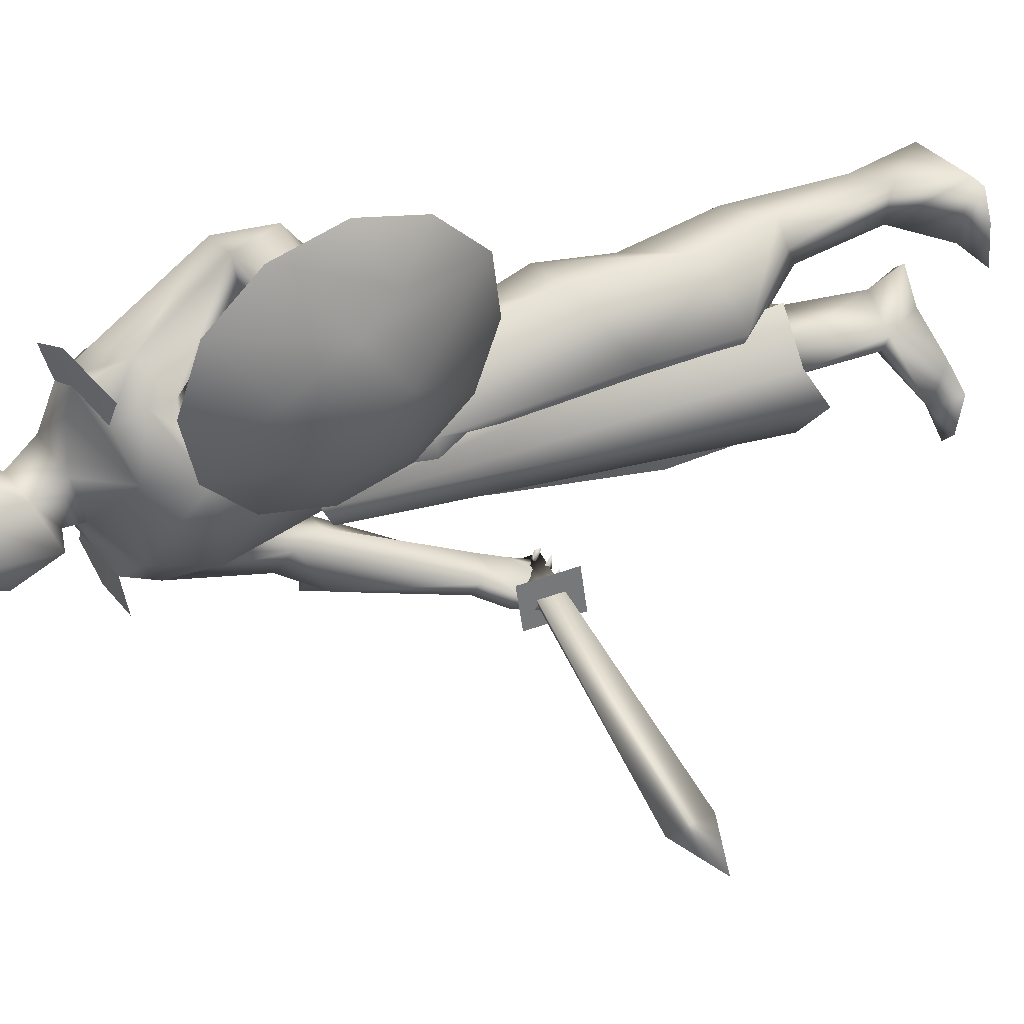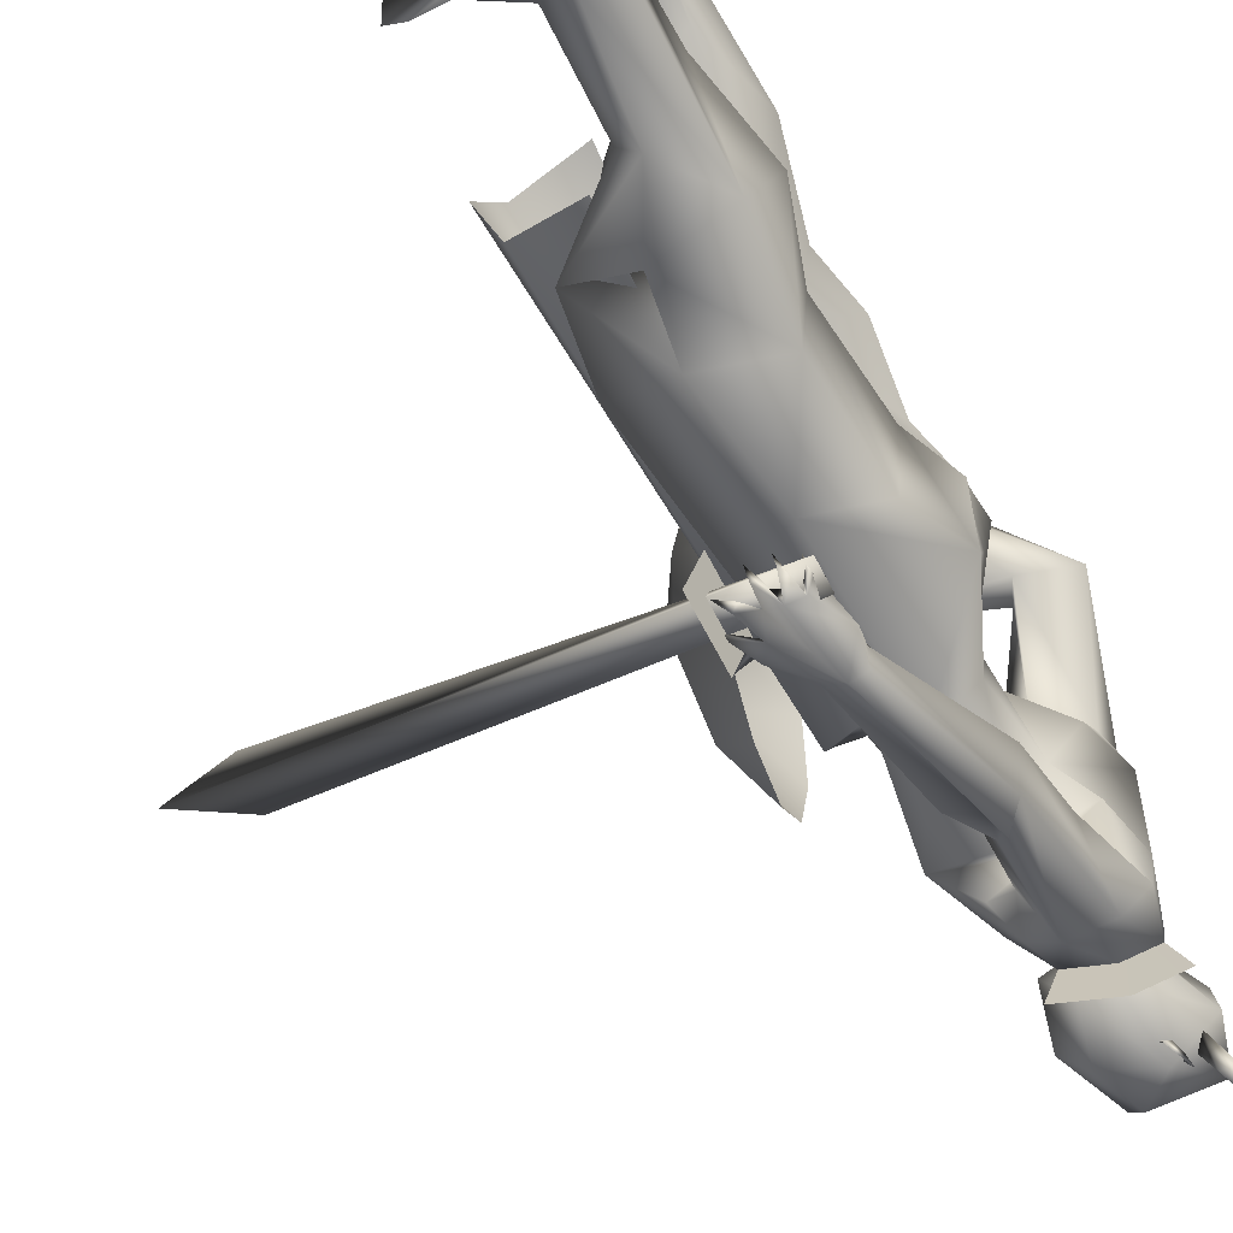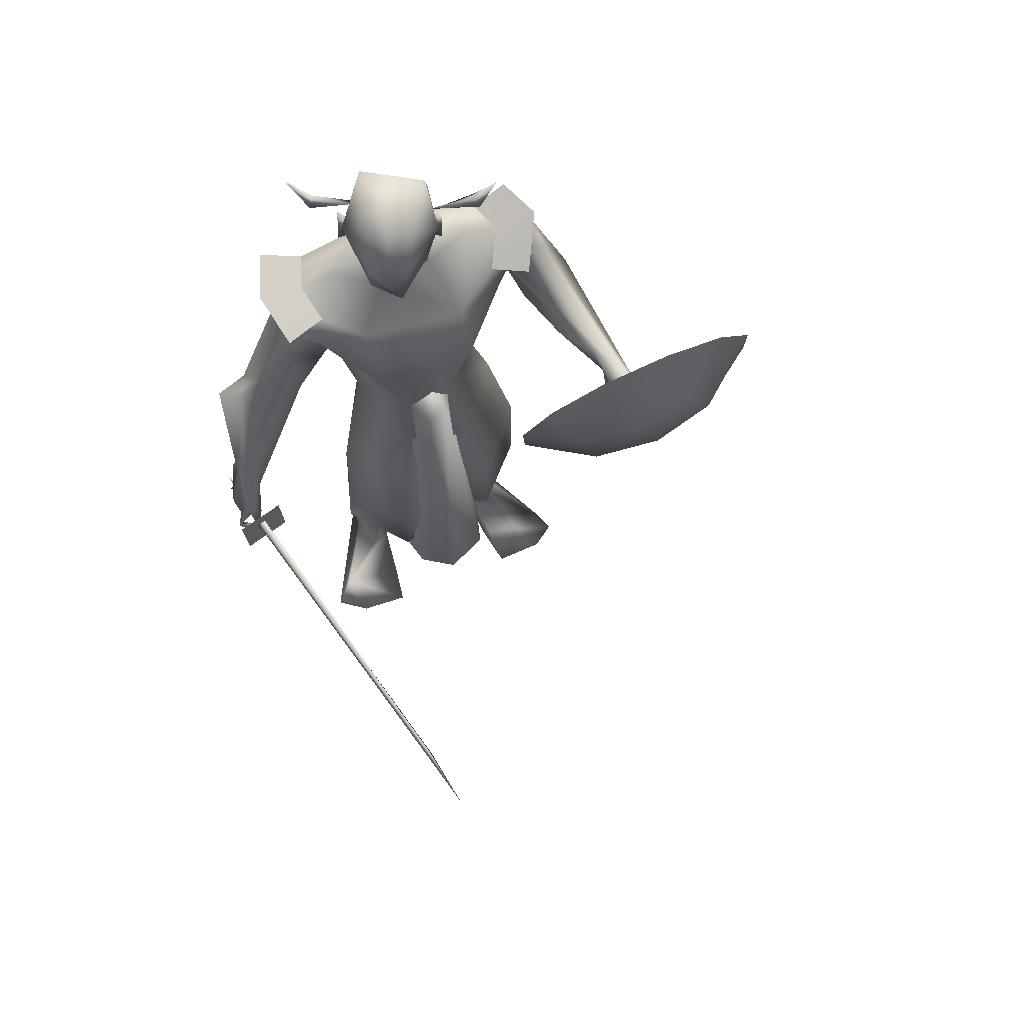
<metadata>
{"format":"obj","ext":"obj","renderer":"f3d","projection":"perspective","resolution":1024,"background":"white","views":[{"elev":50.2,"azim":70.7,"up":"+Y"},{"elev":-67.0,"azim":-151.4,"up":"+Y"},{"elev":69.5,"azim":70.5,"up":"+Z"}]}
</metadata>
<code>
o A4_Circle
v -0.06949 -0.07785 2.453
v -0.08887 -0.07044 2.502
v -0.08283 -0.1139 2.427
v -0.1138 -0.09999 2.523
v -0.1018 -0.06521 2.468
v -0.09197 -0.0691 2.466
v 0.000684 0.1349 2.451
v -0.01418 0.1408 2.502
v 0.01279 0.1714 2.425
v -0.01875 0.1819 2.524
v -0.01994 0.1431 2.481
v -0.03139 0.1476 2.472
v -0.05488 0.1694 2.475
v -0.03451 0.1636 2.519
v 0.001052 0.294 2.509
v -0.02166 0.2778 2.537
v -0.04512 0.2897 2.509
v -0.003606 0.3453 2.613
v -0.1242 -0.05418 2.519
v -0.1553 -0.04555 2.482
v -0.1796 -0.1547 2.537
v -0.1578 -0.1695 2.509
v -0.2029 -0.1763 2.514
v -0.2059 -0.2194 2.613
v 0.04858 -0.6462 1.07
v 0.03583 -0.6148 1.056
v -0.006897 -0.5761 1.121
v -0.01402 -0.5875 1.267
v 0.07154 -0.592 1.246
v -0.01817 -0.6266 1.05
v -0.03909 -0.6078 1.177
v 0.02656 -0.6013 1.267
v 0.1387 -0.6024 1.164
v 0.1122 -0.6094 1.133
v 0.1201 -0.5618 1.142
v 0.1856 -0.5891 1.077
v 0.08632 -0.6324 1.064
v 0.01561 -0.6008 1.069
v 0.008665 -0.6348 1.077
v 0.1444 -0.5949 1.035
v 0.1623 -0.593 1.021
v 0.1125 -0.6476 1.026
v 0.1202 -0.6362 1.045
v 0.1303 -0.6528 1.039
v 0.08914 -0.5558 1.006
v 0.06382 -0.6244 1.019
v 0.08267 -0.6308 1.011
v 0.0747 -0.6218 1.033
v 0.01385 -0.6438 1.033
v 0.03676 -0.5571 1.01
v 0.03018 -0.6264 1.008
v 0.03038 -0.6162 1.03
v -0.009277 -0.582 1.043
v -0.01179 -0.5828 1.023
v -0.01591 -0.6422 1.031
v -0.002686 -0.633 1.046
v -0.01297 -0.5311 1.206
v 0.0798 -0.5432 1.225
v 0.1616 -0.05325 1.423
v 0.0112 -0.1418 1.613
v 0.1191 -0.0395 1.643
v -0.1119 -0.03093 1.621
v -0.2562 0.03944 1.273
v 0.1578 -0.09485 1.901
v -0.1021 -0.1518 2.189
v -0.2077 -0.1178 1.907
v -0.04135 -0.2007 1.878
v -0.07195 -0.3376 1.598
v 0.006359 -0.2034 1.958
v -0.05449 -0.05837 2.293
v -0.01809 -0.01793 2.186
v -0.1798 -0.03175 2.266
v -0.2267 -0.2401 2.049
v -0.1914 -0.2063 1.964
v 0.008324 -0.2184 2.137
v -0.1013 -0.2472 2.163
v 0.03785 -0.2409 2.035
v -0.07502 -0.2002 1.915
v 0.06792 -0.1905 1.961
v -0.1909 -0.2173 2.181
v 0.06527 -0.2459 0.7573
v 0.248 -0.0677 0.7942
v 0.1157 0.09579 0.7957
v -0.1709 -0.03014 0.7937
v -0.1472 -0.1102 1.193
v -0.1289 -0.1721 0.8432
v -0.07901 0.08207 0.8949
v 0.2097 -0.08911 0.5573
v 0.03291 -0.2558 0.5567
v -0.1728 -0.2046 0.5398
v 0.1291 0.09875 0.5603
v -0.1219 0.1097 0.5774
v -0.2418 -0.02349 0.5808
v -0.01273 -0.1589 0.3646
v -0.0589 -0.2196 0.3835
v -0.05169 -0.06233 0.3282
v -0.1953 -0.09177 0.292
v -0.1937 -0.1152 0.05276
v 0.02009 -0.2271 1.095
v -0.191 0.05121 1.124
v 0.2021 -0.04903 1.207
v 0.106 0.07813 1.163
v -0.2237 -0.0721 1.374
v -0.1119 0.07048 1.178
v -0.02167 -0.166 0.08313
v 0.08183 -0.3206 -0.02237
v -0.02741 -0.1242 0.06222
v -0.1888 -0.2034 0.04968
v -0.09576 -0.2195 0.07766
v 0.2088 -0.2925 -0.03276
v -0.1088 -0.2157 0.005281
v -0.1526 -0.3743 1.609
v -0.04086 -0.4278 1.739
v 0.0151 -0.4925 1.609
v -0.123 -0.4855 1.65
v -0.0274 -0.5565 1.239
v -0.05899 -0.5119 1.648
v -0.01012 -0.3244 1.685
v -0.1686 -0.2853 1.821
v -0.0383 -0.3365 2.026
v -0.154 -0.3202 2.04
v 0.06552 -0.07102 2.449
v -0.2046 -0.02045 2.477
v -0.2101 -0.06926 -0.05336
v -0.2528 -0.1272 -0.04896
v -0.1074 -0.133 -0.05003
v -0.2166 -0.209 -0.06189
v 0.2091 -0.1416 -0.04492
v 0.15 -0.3813 -0.03417
v 0.09383 -0.1297 -0.04668
v 0.3996 0.7353 1.551
v 0.3296 0.6652 1.518
v 0.3609 0.6586 1.644
v 0.1978 0.6888 1.561
v 0.2681 0.6994 1.505
v 0.2184 0.7025 1.589
v 0.2566 0.6264 1.535
v 0.3404 0.6955 1.668
v 0.2881 0.6266 1.614
v 0.3614 0.7005 1.632
v 0.4385 0.6781 1.683
v 0.4173 0.7204 1.585
v 0.3854 0.6872 1.524
v 0.3895 0.7317 1.515
v 0.4603 0.6635 1.631
v 0.4817 0.6636 1.631
v 0.4577 0.7198 1.597
v 0.4581 0.73 1.619
v 0.4408 0.7157 1.614
v 0.4581 0.6297 1.565
v 0.4566 0.7062 1.557
v 0.4416 0.6994 1.549
v 0.4453 0.6794 1.571
v 0.4267 0.7025 1.564
v 0.4327 0.6339 1.52
v 0.4162 0.702 1.508
v 0.4383 0.6996 1.514
v 0.4156 0.697 1.524
v 0.3956 0.7139 1.498
v 0.3965 0.6571 1.484
v 0.3937 0.7136 1.478
v 0.3837 0.6966 1.493
v 0.2032 0.6351 1.545
v 0.2438 0.6753 1.641
v -0.2457 0.1827 1.429
v 0.1107 0.1548 1.643
v 0.002498 0.2395 1.656
v -0.1015 0.2762 2.188
v -0.2175 0.0562 1.429
v -0.1111 0.1239 1.619
v -0.2483 0.06752 1.285
v -0.1082 0.1694 1.747
v -0.2365 -0.08799 2.071
v 0.1286 0.05542 1.751
v 0.1905 0.06577 1.354
v -0.2118 0.2297 1.912
v -0.1465 -0.07219 1.813
v -0.2062 0.441 1.657
v 0.00236 0.1275 2.316
v -0.1487 -0.00621 2.342
v 0.01566 0.02256 2.254
v -0.1153 0.1267 2.351
v 0.08546 0.01635 2.264
v -0.07673 0.1538 2.614
v -0.1568 -0.01188 2.629
v -0.03486 0.1358 2.21
v -0.1768 0.1589 2.25
v -0.2472 0.3272 2.101
v -0.2194 0.324 1.99
v 0.003841 0.3242 2.103
v -0.09974 0.3729 2.16
v 0.007248 0.3496 2.008
v -0.1112 0.327 1.904
v 0.05142 0.2961 1.945
v -0.1733 0.3272 2.189
v -0.006123 0.3886 0.6154
v -0.1504 0.3068 0.7863
v -0.197 0.1465 0.7729
v 0.158 0.2267 0.8291
v -0.01079 0.3889 0.969
v 0.09295 0.05967 0.8411
v -0.2349 0.1041 0.9271
v -0.1988 0.2934 0.9909
v -0.08973 0.02753 0.8478
v 0.1523 0.236 0.5532
v -0.2162 0.3101 0.4911
v 0.09576 0.05765 0.5636
v -0.1293 0.02822 0.5838
v -0.05101 0.2767 0.3684
v -0.1955 0.1688 0.315
v -0.2589 0.1693 0.5316
v -0.1073 0.3347 0.3754
v -0.2124 0.3133 0.1396
v -0.08803 0.1733 0.328
v -0.2375 0.231 0.1016
v -0.02755 0.311 1.36
v -0.206 0.1141 1.151
v 0.1737 0.1849 1.363
v 0.1097 0.08807 1.178
v -0.1778 0.2132 1.203
v -0.1091 0.06214 1.176
v -0.2231 0.1995 0.03827
v -0.2774 0.298 -0.07553
v -0.08695 0.235 0.08928
v 0.06324 0.2688 -0.03642
v -0.156 0.2365 -0.07321
v 0.1717 0.4344 -0.05598
v -0.14 0.3129 0.05071
v -0.3421 0.4801 1.721
v -0.167 0.5502 1.548
v -0.1767 0.4498 1.723
v -0.1894 0.6434 1.612
v -0.1351 0.4822 1.552
v -0.2289 0.3599 2.066
v -0.03227 0.3154 1.932
v -0.2859 0.5615 1.762
v -0.1758 0.4165 2.088
v -0.08224 0.4384 2.013
v -0.2014 0.5714 1.732
v -0.1368 0.1769 2.477
v -0.1934 0.08606 2.482
v 0.0572 0.001718 2.611
v -0.2513 0.1582 -0.07137
v -0.2991 0.2108 -0.06398
v 0.1175 0.5066 -0.05661
v 0.1797 0.2832 -0.06741
v 0.04178 0.2521 -0.07526
v 0.0524 0.4791 -0.05892
v 0.04648 0.5349 1.598
v 0.1779 0.6082 1.65
v -0.07196 -0.1013 2.498
v 0.01885 0.1585 2.497
v 0.01829 0.05237 0.5302
v 0.2276 0.02944 1.64
v 0.1345 0.1209 1.6
v 0.1209 0.0603 1.665
v 0.2127 0.08673 1.665
v 0.1369 -0.005854 1.607
v 0.2908 0.05404 0.3817
v 0.06537 0.2187 0.4254
v 0.2499 0.1751 0.4458
v 0.07185 -0.1081 0.4322
v 0.2544 -0.05289 0.4505
v 0.1546 0.1996 1.905
v 0.09443 0.1944 2.066
v 0.08034 -0.113 2.086
v -0.07895 -0.579 1.669
v 0.0474 -0.3334 2.128
v -0.1068 -0.3741 2.165
v -0.233 -0.3318 2.19
v 0.04007 0.4312 2.083
v -0.1059 0.4999 2.166
v -0.204 0.4351 2.212
v 0.1622 -0.5661 1.097
v 0.1613 -0.563 1.019
v 0.1669 -0.5823 1.018
v 0.1679 -0.5853 1.096
v -0.03425 -0.6305 1.019
v -0.03333 -0.6336 1.097
v 1.102 -0.2843 0.992
v 1.118 -0.2985 1.122
v 1.3 -0.2478 1.036
v 0.1865 -0.6491 1.144
v 0.1844 -0.6421 0.9651
v 0.1427 -0.4992 0.9712
v 0.1448 -0.5062 1.15
v 0.4176 0.7497 2.015
v 0.4971 0.8045 1.797
v 0.3837 0.9428 1.938
v 0.4625 0.901 1.613
v 0.3374 1.069 1.775
v 0.2912 1.094 1.571
v 0.3926 0.9518 1.494
v 0.2574 1.011 1.38
v 0.4819 0.7252 1.502
v 0.253 0.8471 1.244
v 0.2575 0.6351 1.225
v 0.3902 0.5921 1.347
v 0.2914 0.442 1.302
v 0.4701 0.5156 1.507
v 0.3376 0.316 1.465
v 0.3839 0.2908 1.669
v 0.4824 0.4489 1.715
v 0.4177 0.3733 1.86
v 0.5168 0.6118 1.778
v 0.43 0.5412 1.987
v 0.02714 -0.0588 2.293
v 0.1242 -0.02328 2.412
v 0.1057 0.05074 2.473
v 0.06455 0.0684 2.59
v 0.02093 -0.05862 2.59
f 70 181 183
f 122 251 307
f 179 252 183
f 179 183 181
f 308 183 309
f 183 308 122
f 251 122 311
f 307 183 122
f 309 310 242
f 309 252 310
f 242 311 308
f 308 309 242
f 308 311 122
f 307 70 183
f 251 70 307
f 252 309 183
f 5 1 3
f 4 5 3
f 2 4 6
f 6 4 3
f 1 6 3
f 7 12 9
f 10 11 9
f 10 8 11
f 12 10 9
f 35 34 44
f 31 116 57
f 31 28 116
f 32 33 29
f 34 37 44
f 32 31 25
f 58 29 33
f 49 39 52
f 57 26 27
f 57 35 26
f 31 57 27
f 34 33 32
f 36 33 34
f 44 37 42
f 40 43 44
f 37 25 47
f 45 48 47
f 46 48 45
f 45 47 46
f 51 52 25
f 50 52 51
f 49 52 50
f 50 51 49
f 39 30 55
f 30 38 56
f 54 55 30
f 53 30 56
f 55 54 56
f 25 26 48
f 39 38 26
f 58 35 57
f 67 177 62
f 64 67 60
f 177 172 170
f 73 80 72
f 177 66 173
f 120 121 115
f 80 121 120
f 77 79 64
f 181 70 71
f 180 72 71
f 66 74 73
f 67 78 66
f 121 80 73
f 64 79 78
f 77 75 120
f 253 92 91
f 98 97 96
f 94 95 105
f 96 94 107
f 108 90 98
f 90 108 109
f 127 124 126
f 127 125 124
f 129 110 106
f 110 129 127
f 130 106 128
f 107 105 106
f 111 129 106
f 124 98 107
f 110 130 128
f 119 78 112
f 127 108 125
f 108 111 109
f 130 126 107
f 115 117 113
f 118 113 114
f 113 117 114
f 112 115 121
f 69 118 78
f 118 69 120
f 143 144 158
f 163 134 135
f 136 135 134
f 140 148 142
f 136 131 135
f 140 133 149
f 140 149 148
f 132 162 143
f 137 154 133
f 132 137 135
f 136 138 140
f 133 139 137
f 138 139 133
f 138 133 141
f 161 144 159
f 147 142 148
f 146 145 147
f 147 145 149
f 154 153 142
f 151 131 142
f 151 152 131
f 150 153 152
f 150 151 153
f 152 153 154
f 157 131 158
f 157 144 131
f 155 158 156
f 160 162 161
f 160 161 159
f 131 154 158
f 144 143 159
f 139 163 137
f 176 193 167
f 167 264 166
f 177 176 172
f 72 187 188
f 192 190 265
f 173 188 177
f 195 191 238
f 189 188 234
f 264 194 192
f 189 234 229
f 231 193 178
f 180 182 72
f 182 179 187
f 195 237 234
f 176 189 193
f 238 190 192
f 222 224 214
f 228 212 209
f 206 213 211
f 248 225 245
f 226 224 222
f 209 214 224
f 212 228 213
f 222 210 215
f 213 223 244
f 228 224 248
f 225 224 247
f 178 193 189
f 246 225 247
f 248 227 226
f 246 247 227
f 244 243 222
f 178 229 233
f 236 232 229
f 237 236 229
f 250 139 164
f 238 236 237
f 238 239 236
f 231 239 235
f 89 88 92
f 11 7 9
f 31 27 30
f 42 37 43
f 39 49 25
f 31 32 28
f 33 35 58
f 36 34 35
f 35 33 36
f 40 41 42
f 40 44 41
f 40 42 43
f 41 44 42
f 46 25 48
f 47 48 37
f 47 25 46
f 49 51 25
f 55 56 39
f 53 54 30
f 53 56 54
f 37 48 26
f 56 38 39
f 66 177 67
f 75 77 266
f 79 69 78
f 64 61 174
f 76 120 75
f 78 118 68
f 69 79 77
f 125 108 98
f 109 106 105
f 109 111 106
f 110 126 130
f 124 125 98
f 111 127 129
f 119 121 73
f 69 77 120
f 73 74 119
f 74 78 119
f 111 108 127
f 163 135 137
f 162 135 161
f 135 162 132
f 147 149 142
f 138 136 164
f 138 164 139
f 141 133 140
f 138 141 140
f 145 146 148
f 146 147 148
f 145 148 149
f 131 152 154
f 153 151 142
f 151 150 152
f 144 157 156
f 158 155 157
f 157 155 156
f 162 160 159
f 143 158 154
f 159 143 162
f 170 172 167
f 193 264 167
f 194 193 235
f 264 174 166
f 191 190 238
f 187 195 188
f 71 186 181
f 179 181 186
f 176 188 189
f 235 192 194
f 264 193 194
f 206 212 213
f 215 210 211
f 223 248 226
f 243 223 226
f 244 223 243
f 244 222 215
f 248 245 227
f 247 224 226
f 227 225 246
f 227 247 226
f 243 226 222
f 213 228 223
f 223 228 248
f 232 236 239
f 235 238 192
f 233 229 230
f 231 235 193
f 139 250 163
f 117 115 267
f 4 2 5
f 2 6 5
f 6 1 5
f 8 10 12
f 11 8 12
f 7 11 12
f 43 35 44
f 32 25 37
f 34 32 37
f 31 30 39
f 25 31 39
f 39 26 52
f 26 38 27
f 38 30 27
f 35 43 37
f 26 35 37
f 52 26 25
f 60 67 62
f 61 64 60
f 62 177 170
f 173 73 72
f 113 120 115
f 76 80 120
f 266 77 64
f 70 180 71
f 173 66 73
f 78 74 66
f 67 64 78
f 107 98 96
f 95 109 105
f 94 105 107
f 90 97 98
f 95 90 109
f 126 110 127
f 106 110 128
f 130 107 106
f 126 124 107
f 78 68 112
f 119 112 121
f 113 118 120
f 144 156 158
f 136 140 142
f 131 136 142
f 131 144 135
f 144 161 135
f 137 132 154
f 132 143 154
f 154 142 133
f 142 149 133
f 172 176 167
f 173 72 188
f 188 176 177
f 237 195 238
f 265 264 192
f 182 187 72
f 179 186 187
f 188 195 234
f 210 222 214
f 224 228 209
f 213 215 211
f 225 227 245
f 215 213 244
f 224 225 248
f 229 178 189
f 232 230 229
f 234 237 229
f 239 238 235
f 101 82 83
f 86 81 99
f 100 63 104
f 219 102 104
f 84 86 85
f 83 87 104
f 87 84 104
f 88 89 95
f 97 92 253
f 91 92 87
f 91 88 94
f 90 93 97
f 93 92 97
f 85 103 100
f 203 200 196
f 218 219 201
f 203 197 198
f 220 203 202
f 221 204 201
f 217 202 204
f 210 214 207
f 212 196 205
f 199 201 205
f 209 205 214
f 206 196 212
f 210 208 211
f 197 206 198
f 201 204 208
f 196 199 205
f 204 198 211
f 83 82 88
f 81 86 89
f 92 93 87
f 93 90 86
f 82 81 88
f 254 258 262
f 260 255 257
f 99 82 101
f 85 86 99
f 203 220 200
f 218 199 200
f 99 81 82
f 63 171 104
f 89 90 95
f 196 200 199
f 171 217 221
f 104 221 219
f 104 171 221
f 202 198 204
f 197 196 206
f 259 254 263
f 102 101 83
f 100 84 85
f 102 83 104
f 84 100 104
f 94 88 95
f 96 97 91
f 97 253 91
f 83 91 87
f 96 91 94
f 197 203 196
f 199 218 201
f 202 203 198
f 217 220 202
f 219 221 201
f 221 217 204
f 208 210 207
f 209 212 205
f 201 207 205
f 205 207 214
f 206 211 198
f 207 201 208
f 208 204 211
f 91 83 88
f 86 90 89
f 93 84 87
f 84 93 86
f 81 89 92
f 88 81 92
f 263 254 262
f 261 260 257
f 170 169 103
f 103 169 171
f 62 103 60
f 59 102 219
f 61 59 174
f 60 99 101
f 103 99 60
f 216 167 166
f 165 170 167
f 170 165 169
f 169 165 171
f 166 174 218
f 165 220 217
f 216 218 200
f 220 216 200
f 257 256 258
f 257 255 256
f 257 254 259
f 61 60 59
f 100 103 63
f 103 85 99
f 59 101 102
f 218 175 219
f 165 216 220
f 62 170 103
f 63 103 171
f 175 59 219
f 59 175 174
f 59 60 101
f 218 216 166
f 216 165 167
f 174 175 218
f 171 165 217
f 254 257 258
f 261 257 259
f 15 16 14
f 13 15 14
f 16 15 18
f 19 21 22
f 19 22 20
f 21 20 23
f 20 21 19
f 21 23 24
f 65 266 71
f 123 180 70
f 241 182 123
f 266 65 76
f 72 80 76
f 116 28 115
f 117 32 29
f 118 58 68
f 58 57 68
f 68 116 112
f 58 114 29
f 185 123 251
f 185 241 123
f 185 311 242
f 186 168 187
f 71 265 186
f 191 168 265
f 187 168 191
f 231 178 250
f 250 164 231
f 241 185 240
f 185 242 310
f 252 184 310
f 232 239 136
f 232 136 134
f 233 163 249
f 134 163 230
f 240 252 179
f 240 184 252
f 264 265 266
f 64 174 264
f 272 191 190
f 117 267 32
f 115 28 267
f 195 191 272
f 75 76 269
f 269 76 80
f 281 280 275
f 275 280 282
f 276 282 277
f 274 275 279
f 281 274 277
f 284 276 275
f 275 274 286
f 278 276 279
f 286 274 277
f 275 276 278
f 277 276 283
f 282 280 281
f 289 288 290
f 291 290 293
f 301 299 298
f 294 293 296
f 296 298 297
f 301 300 303
f 304 303 306
f 306 305 288
f 288 295 290
f 300 295 305
f 305 295 288
f 13 17 15
f 17 16 18
f 15 17 18
f 20 22 23
f 22 21 24
f 23 22 24
f 71 266 265
f 71 72 65
f 13 14 16
f 116 68 57
f 58 118 114
f 267 28 32
f 185 251 311
f 168 186 265
f 241 240 182
f 249 163 250
f 178 233 249
f 232 134 230
f 231 164 239
f 163 233 230
f 277 274 279
f 287 288 289
f 294 292 293
f 299 297 298
f 302 303 304
f 251 123 70
f 182 180 123
f 75 266 76
f 65 72 76
f 112 116 115
f 114 117 29
f 190 191 265
f 195 187 191
f 178 249 250
f 185 184 240
f 184 185 310
f 239 164 136
f 182 240 179
f 64 264 266
f 271 272 190
f 273 195 272
f 268 75 269
f 270 269 80
f 274 281 275
f 276 275 282
f 282 281 277
f 275 278 279
f 285 284 275
f 285 275 286
f 276 277 279
f 283 286 277
f 276 284 283
f 291 289 290
f 292 291 293
f 300 301 298
f 302 301 303
f 303 305 306
f 287 306 288
f 17 13 16
f 296 293 290
f 298 295 300
f 303 300 305
f 298 296 295
f 295 296 290

</code>
